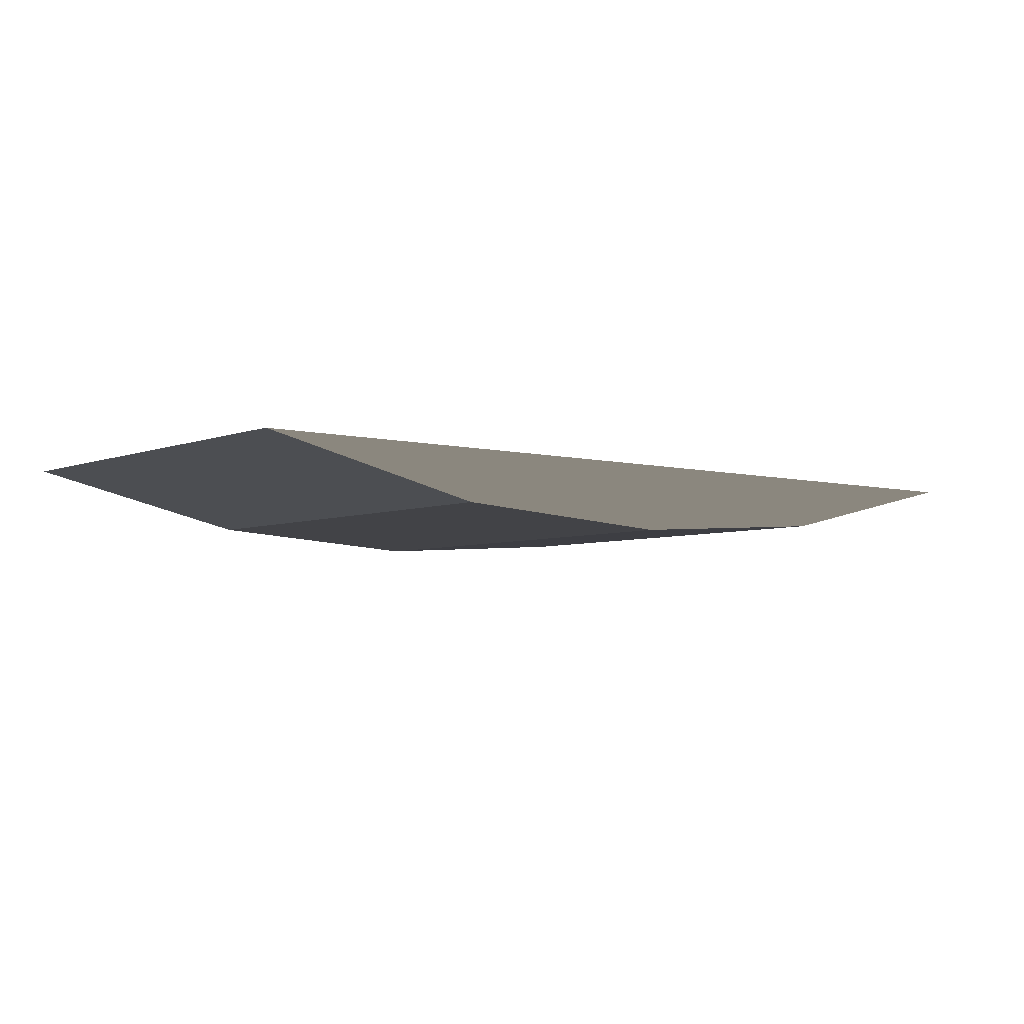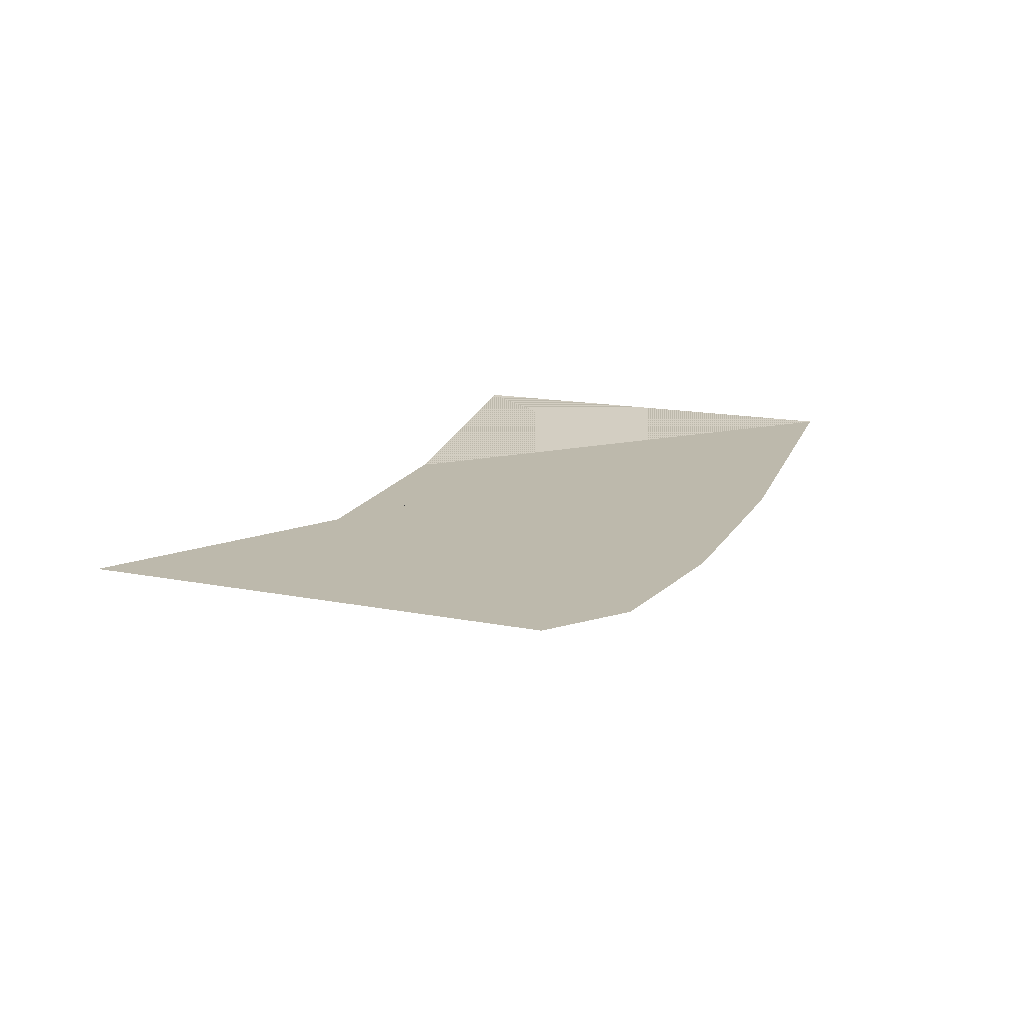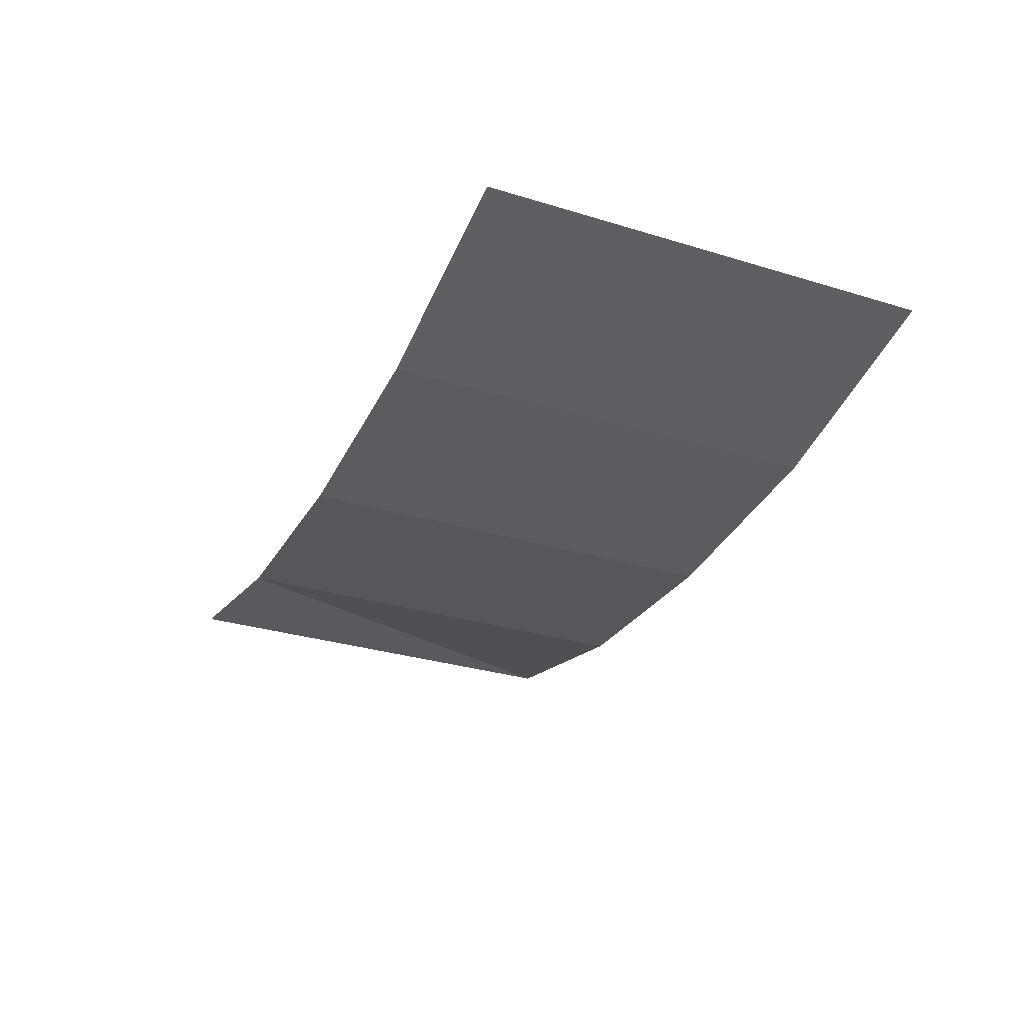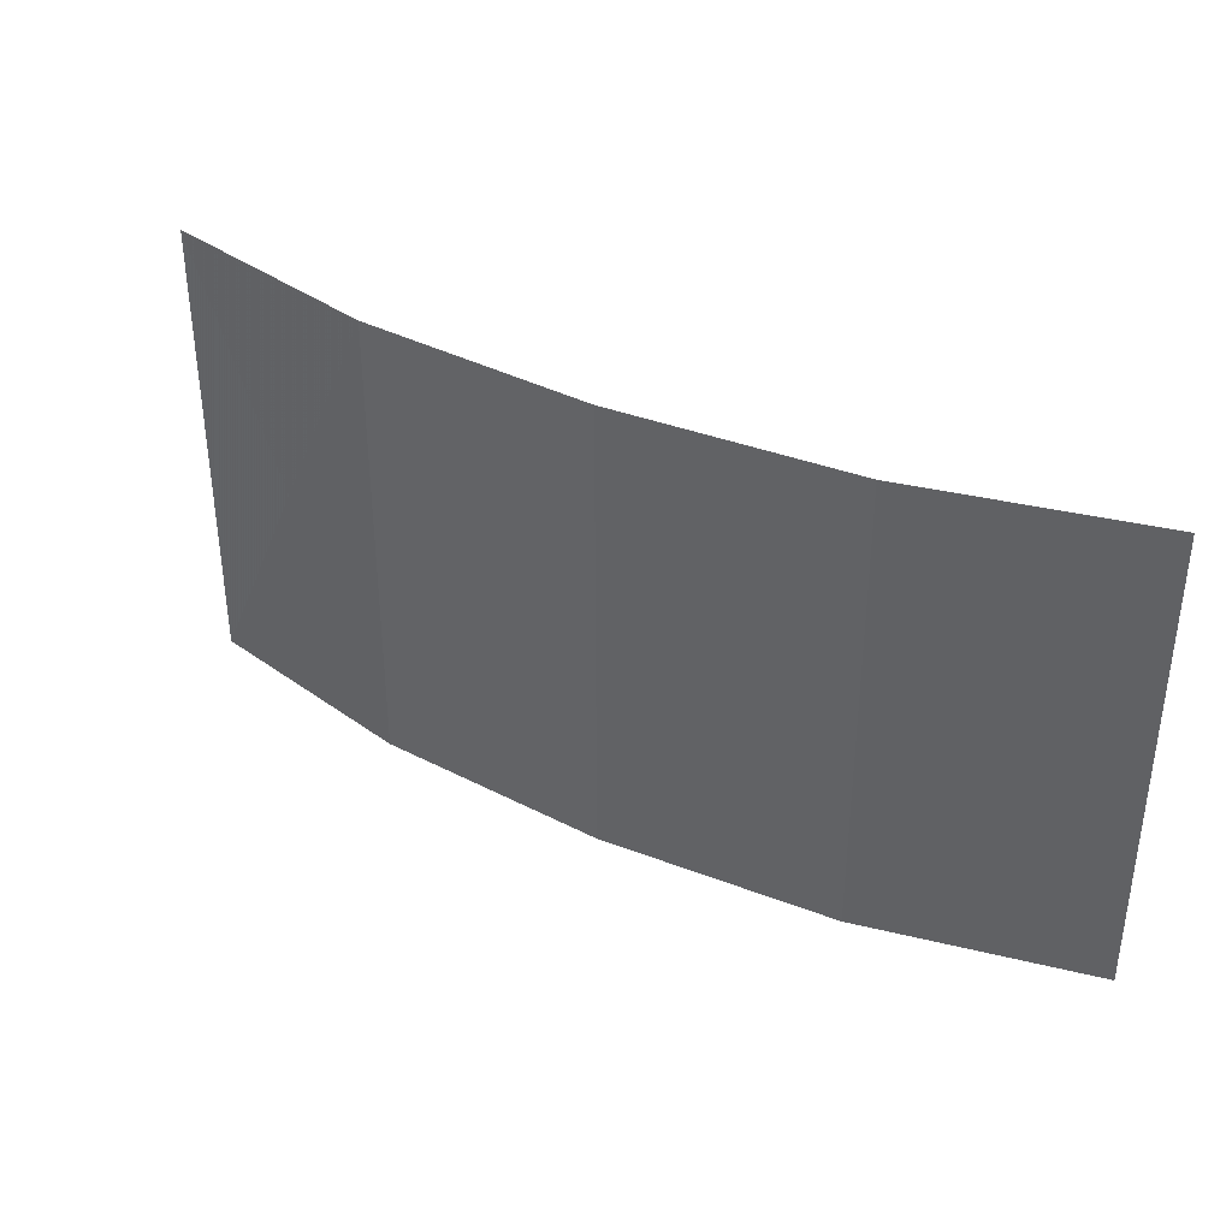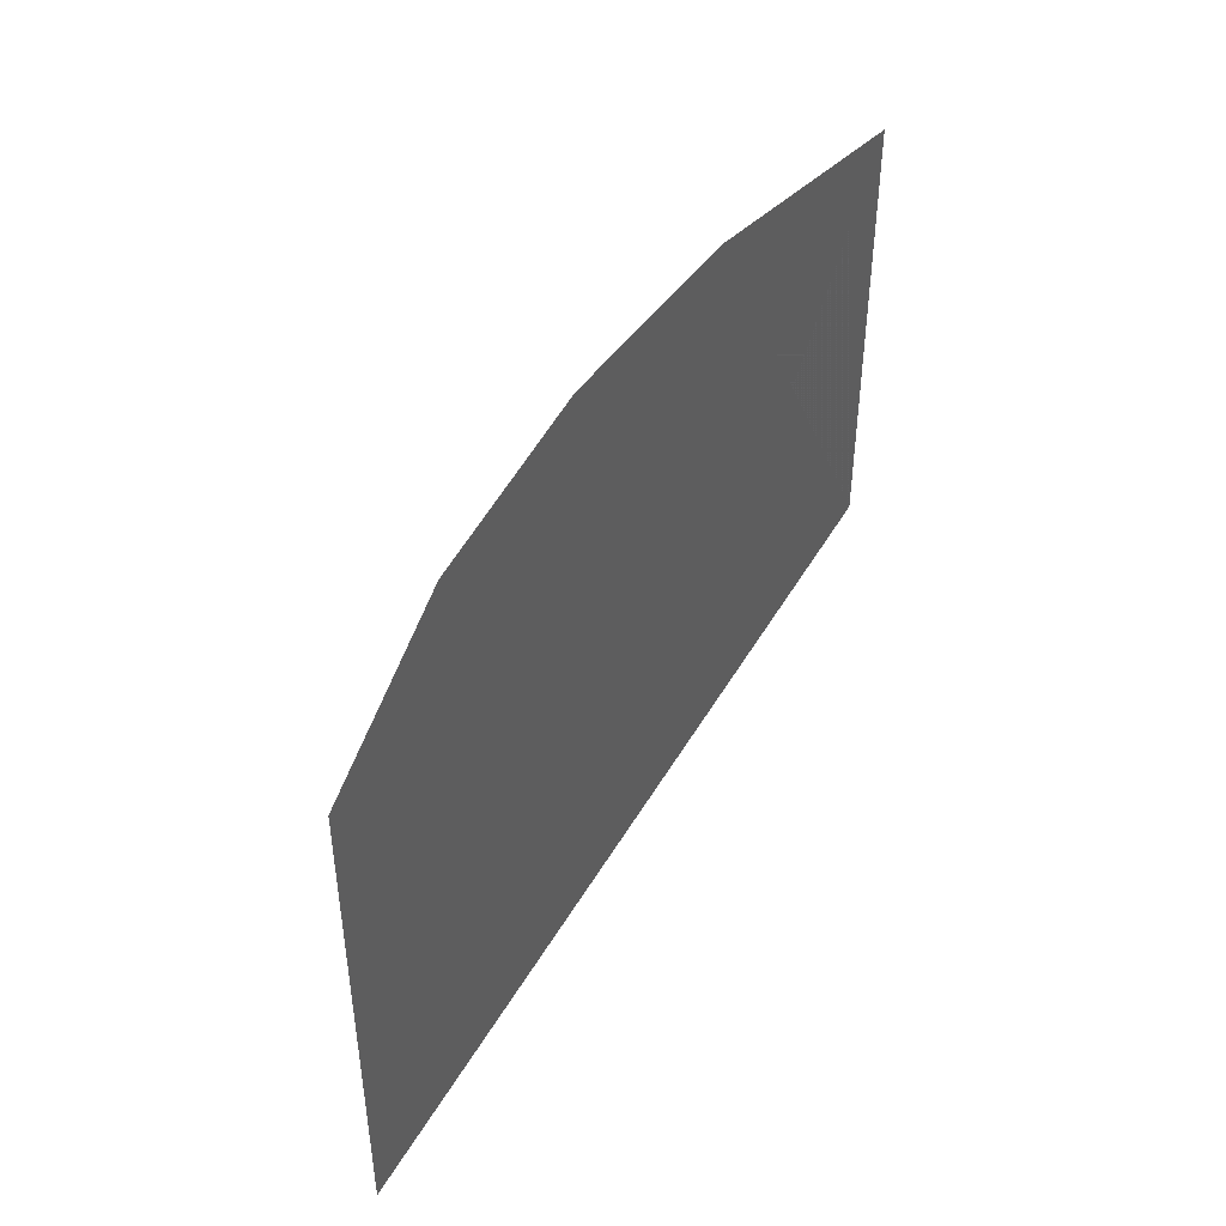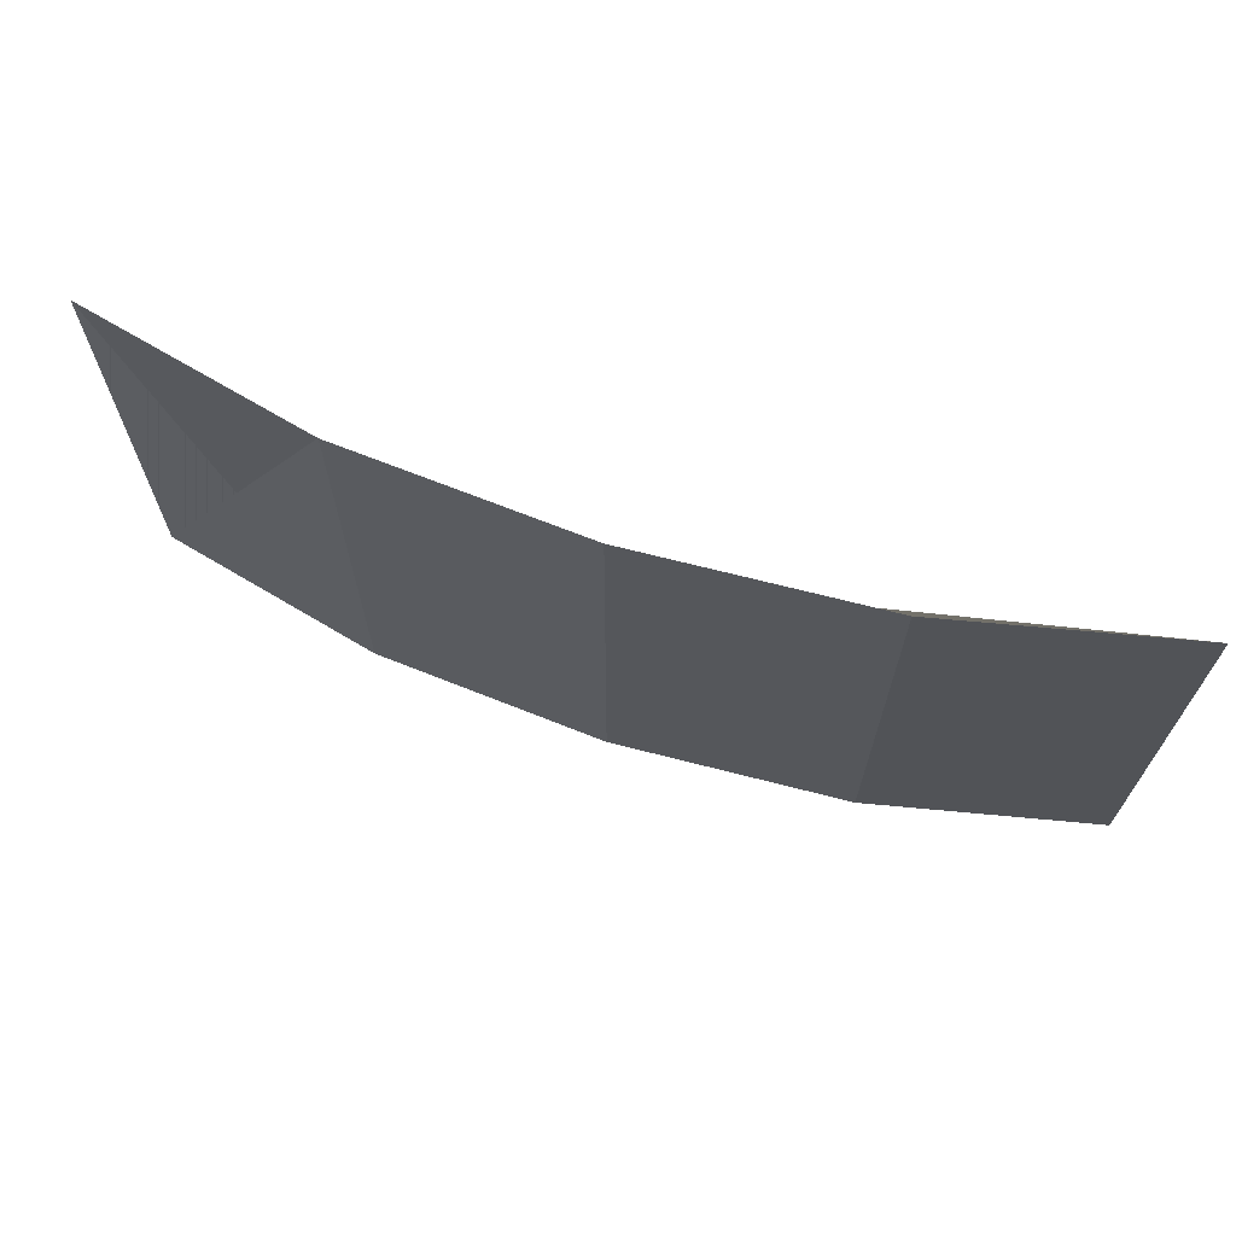
<metadata>
{"format":"obj","ext":"obj","renderer":"f3d","projection":"perspective","resolution":1024,"background":"white","views":[{"elev":-4.9,"azim":-39.2,"up":"+Z"},{"elev":15.0,"azim":-66.6,"up":"+Z"},{"elev":-30.6,"azim":-113.7,"up":"+Z"},{"elev":36.8,"azim":-149.7,"up":"+Y"},{"elev":44.1,"azim":-62.2,"up":"+Y"},{"elev":67.9,"azim":-161.8,"up":"+Y"}]}
</metadata>
<code>
o MonitorFancyScreen_
v 0.873 0.2209 0.1952
v 0.873 1.079 0.1952
v 0.4439 1.079 0.09702
v -8.963e-18 1.079 0.068
v -0.4439 1.079 0.09702
v -0.873 1.079 0.1952
v -0.873 0.2209 0.1952
v -0.4439 0.2214 0.09702
v -8.963e-18 0.2214 0.068
v 0.4439 0.2214 0.09702
g MonitorFancyScreen__MonitorFancyScreen_auv
f 4 9 10 3
f 6 7 8 5
f 2 3 10 1
f 5 8 9 4
f 1 10 9 8 7 6 5 4 3 2

</code>
